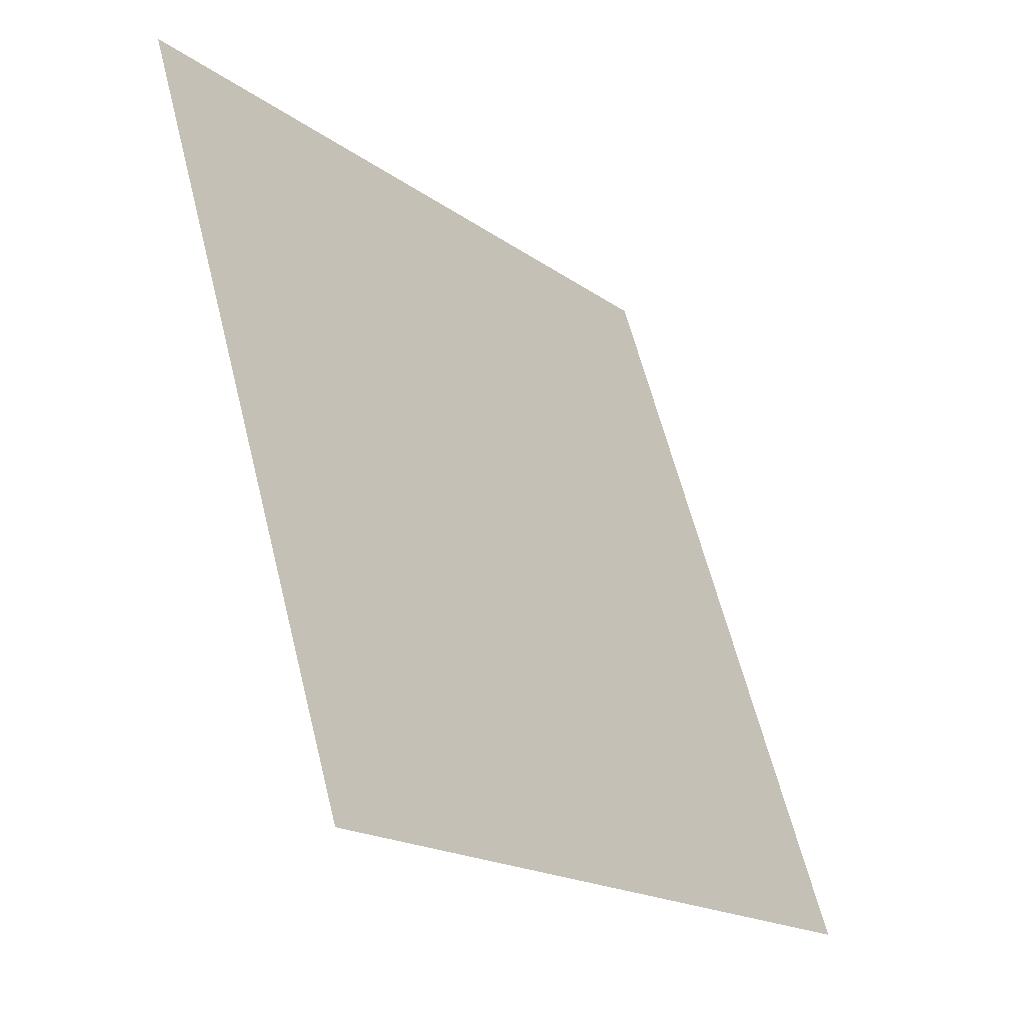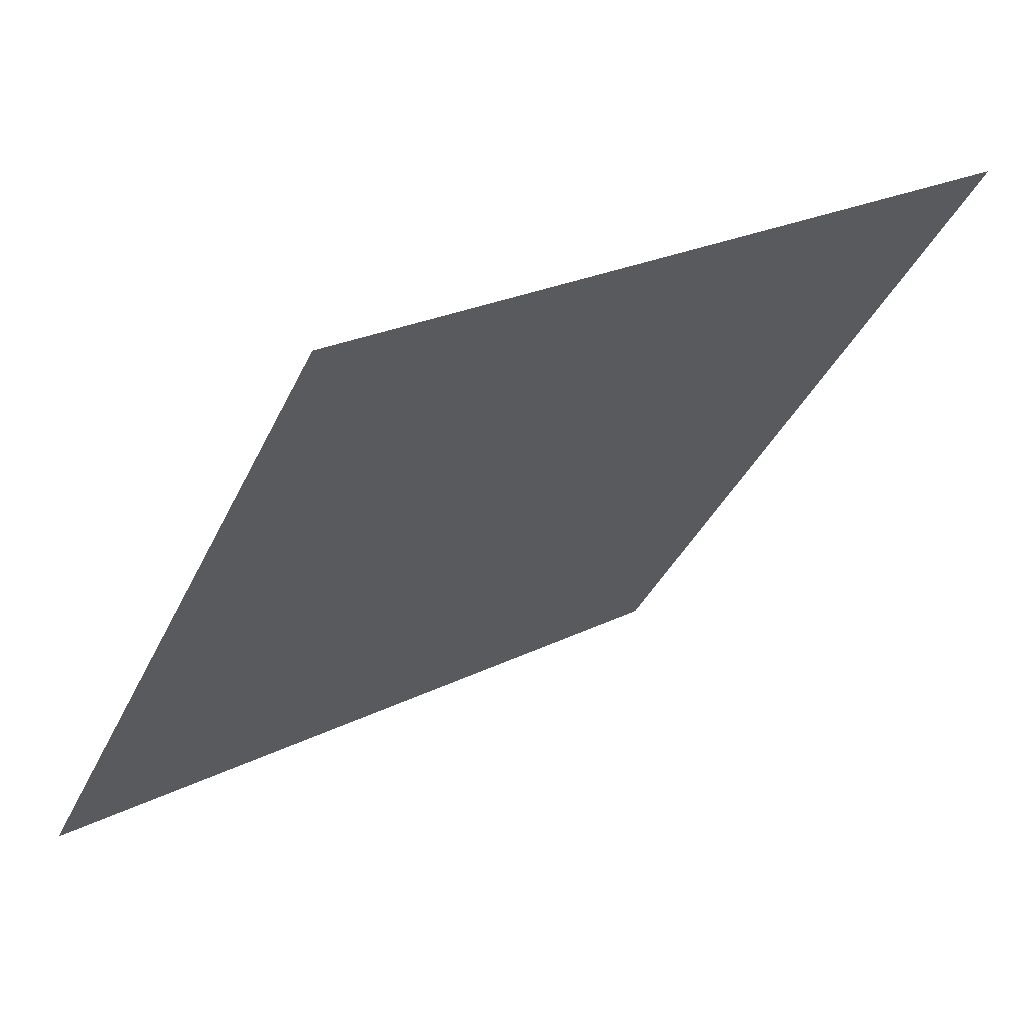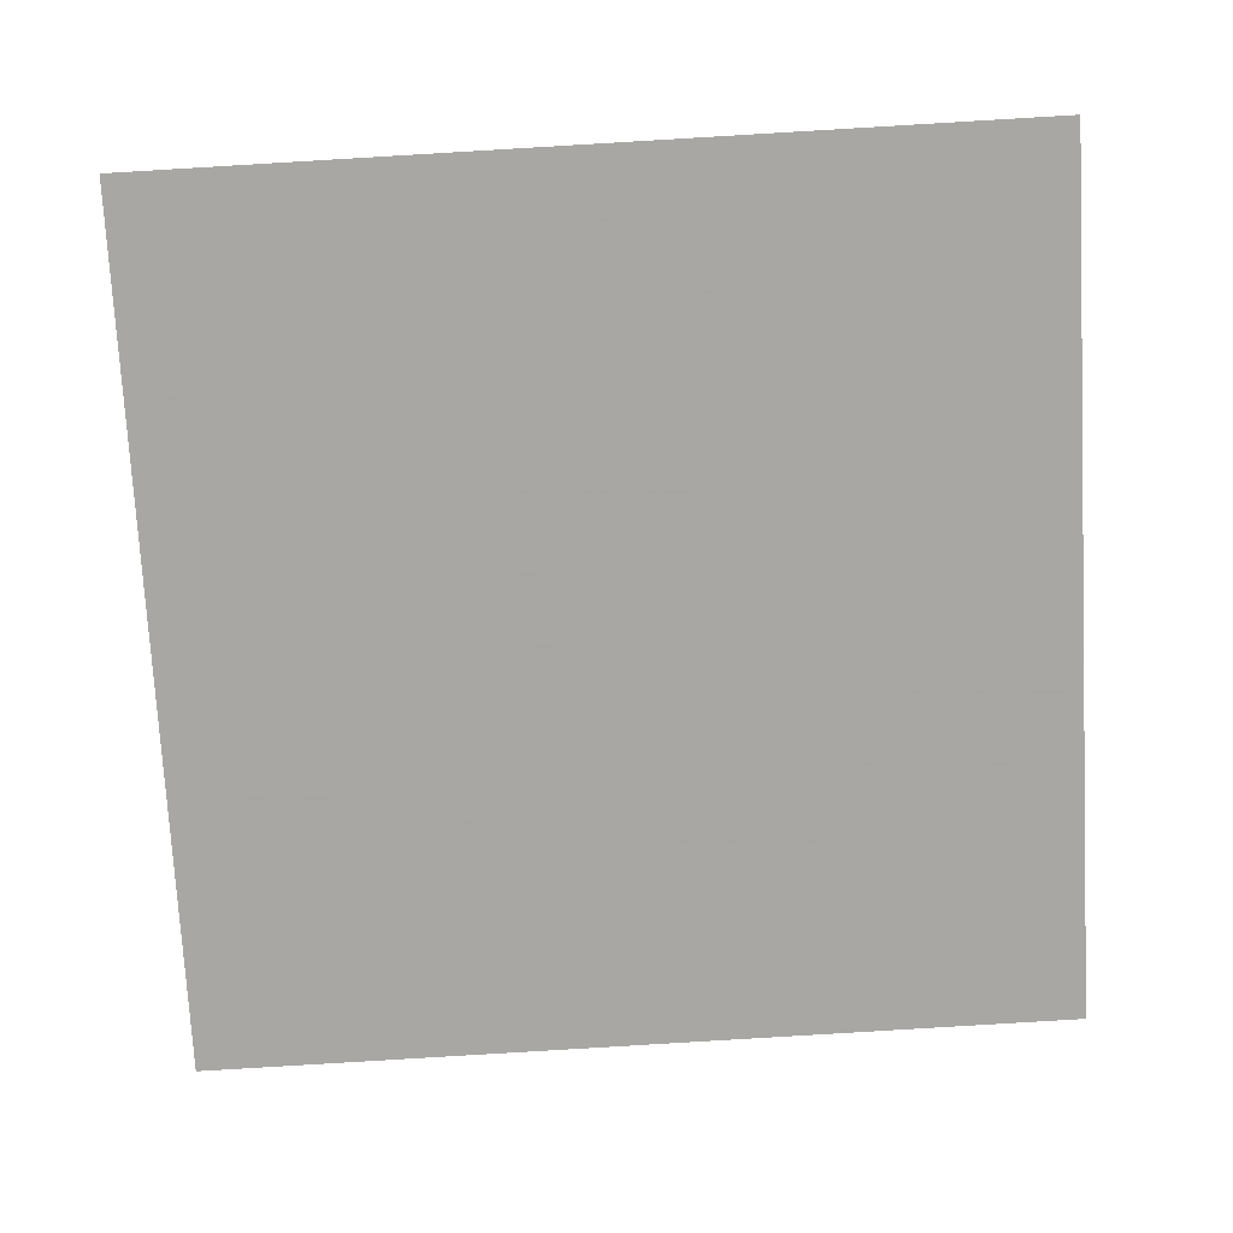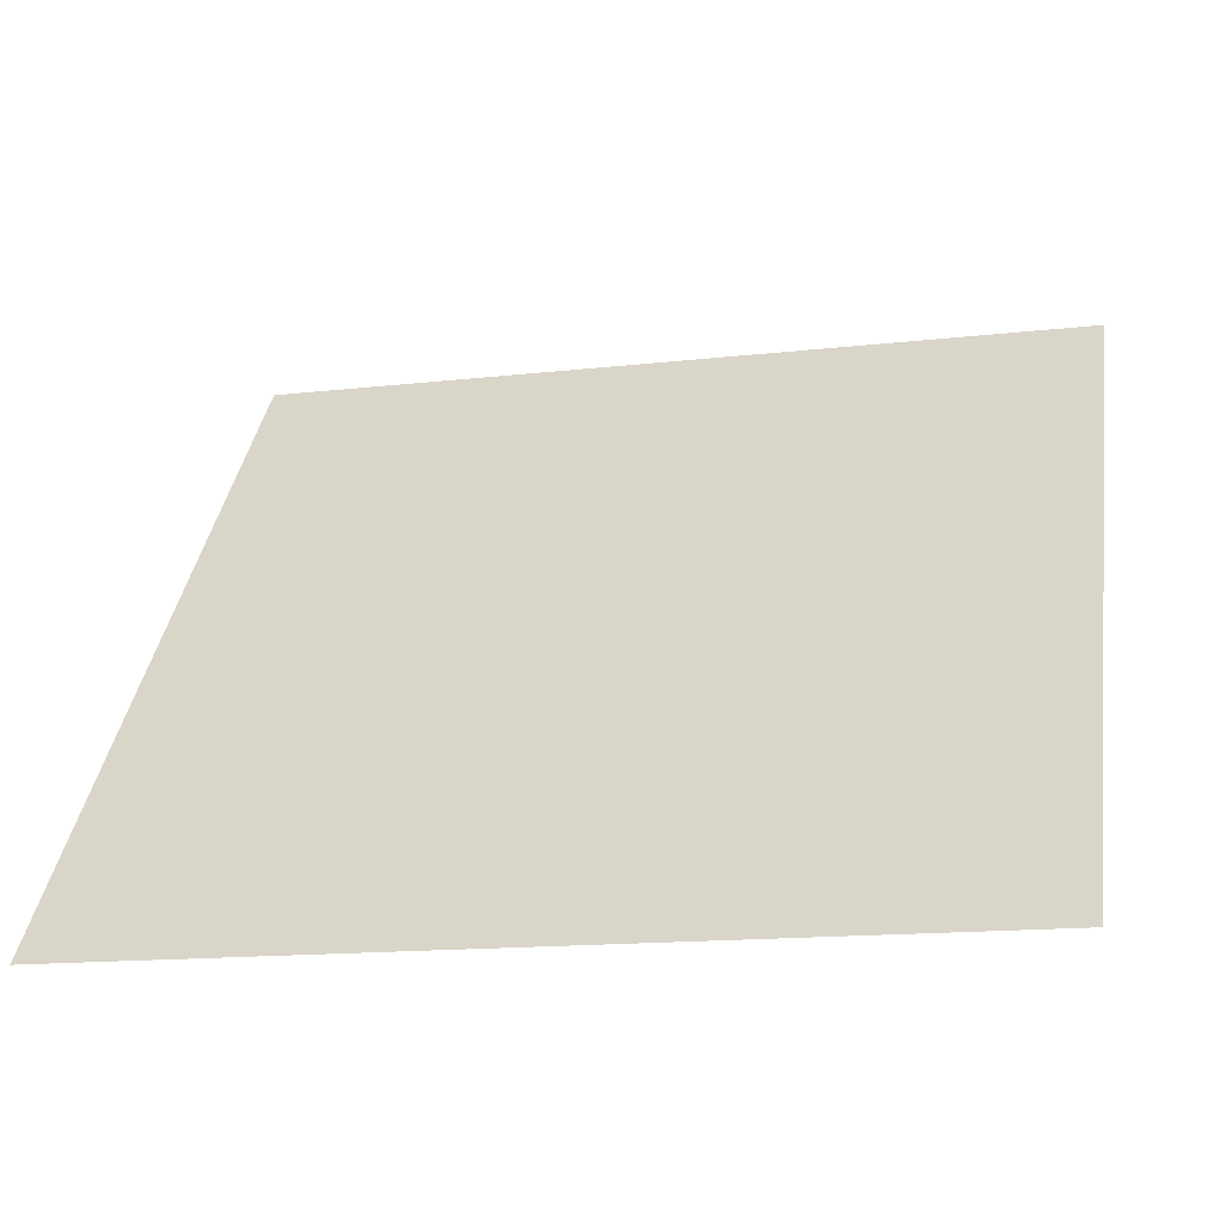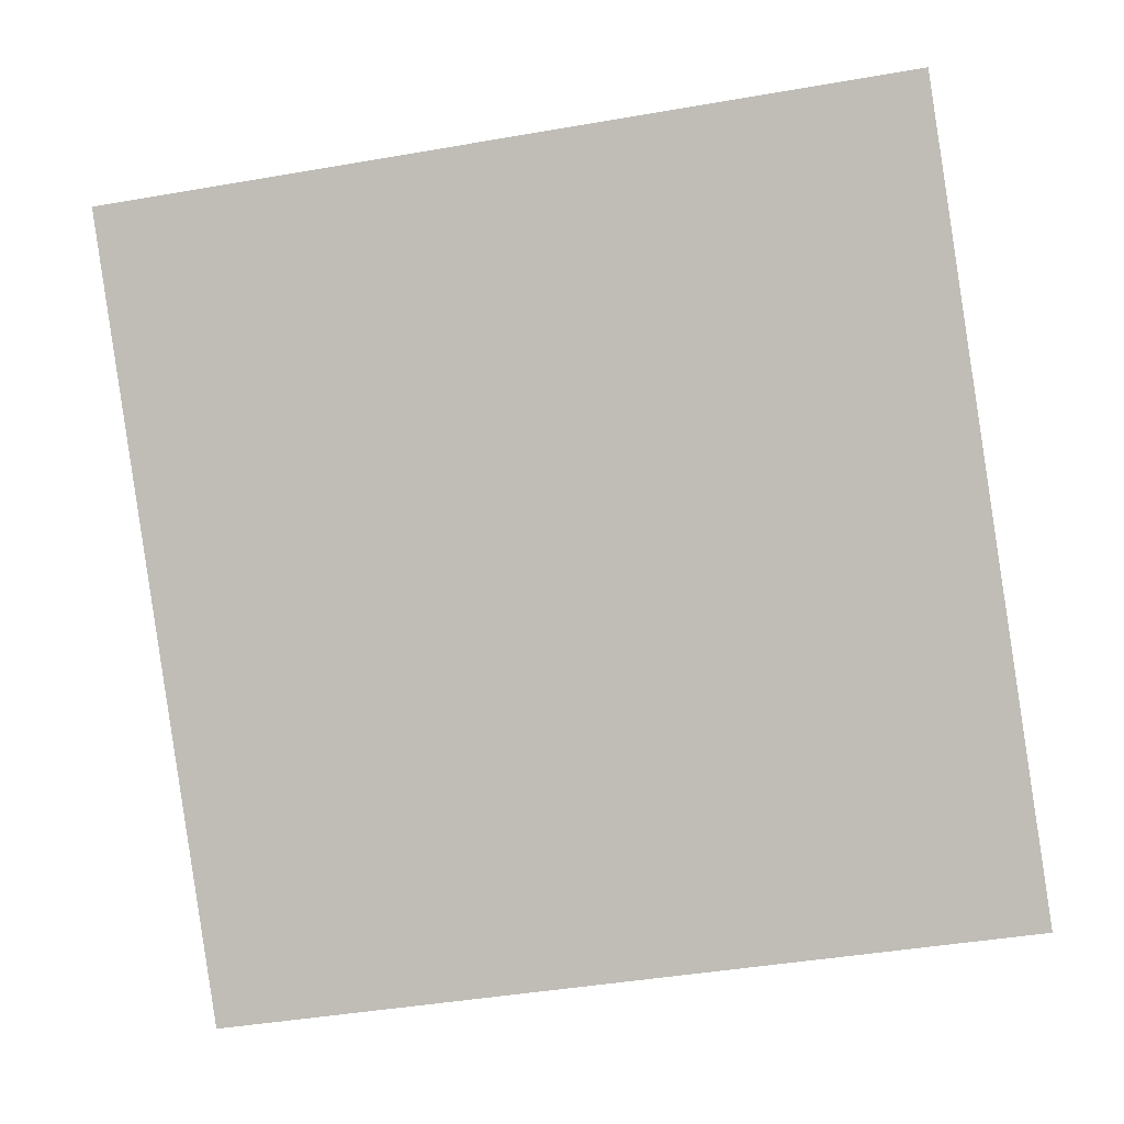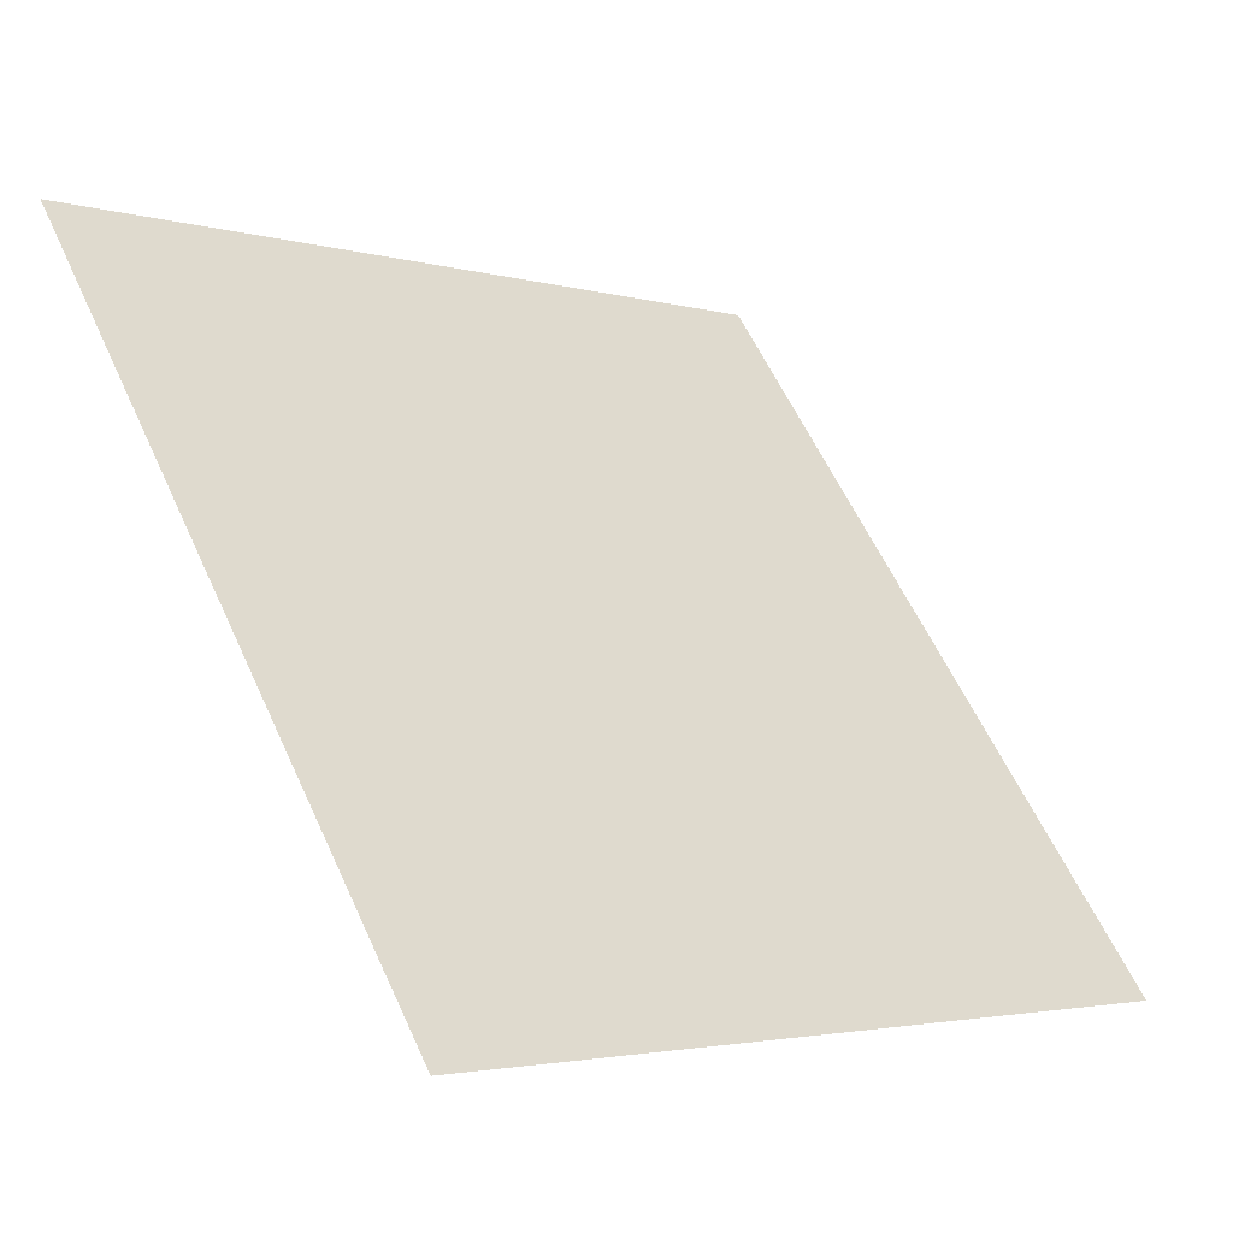
<metadata>
{"format":"obj","ext":"obj","renderer":"f3d","projection":"perspective","resolution":1024,"background":"white","views":[{"elev":62.2,"azim":-105.4,"up":"+Z"},{"elev":22.7,"azim":138.2,"up":"+Z"},{"elev":68.9,"azim":177.4,"up":"+Y"},{"elev":-17.3,"azim":12.3,"up":"+Z"},{"elev":-51.5,"azim":11.8,"up":"+Y"},{"elev":-2.3,"azim":-45.6,"up":"+Z"}]}
</metadata>
<code>
v 0.009682 0.884 0.6385
v 0.003123 0.8842 0.6385
v 0.003242 0.8881 0.6438
v 0.009801 0.8879 0.6437
f 4 3 2 1

</code>
